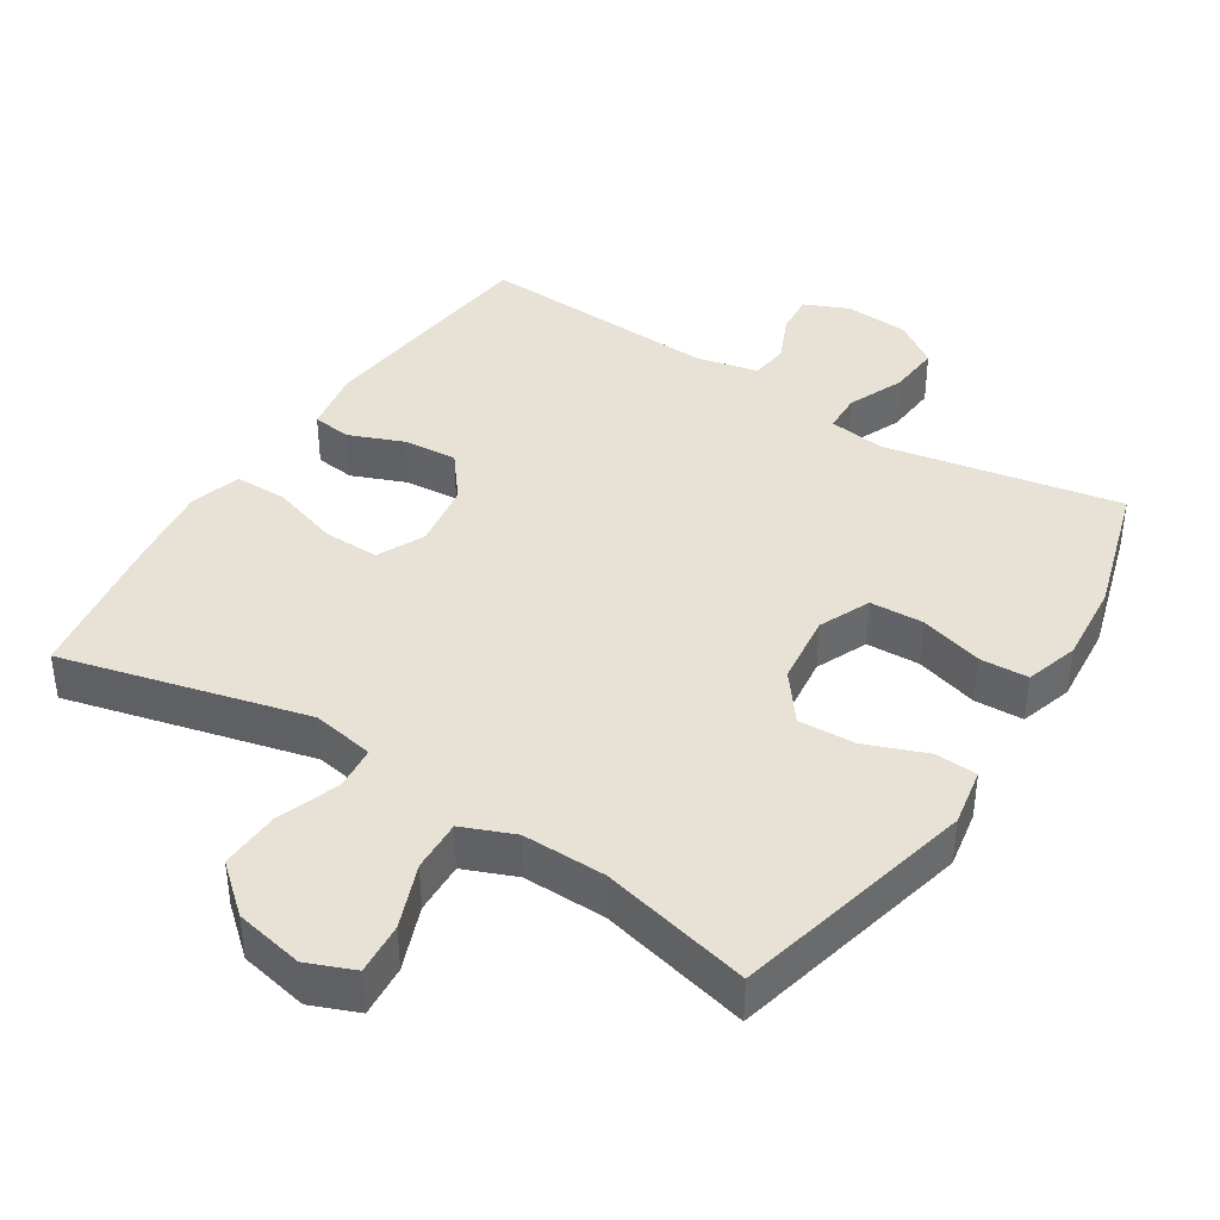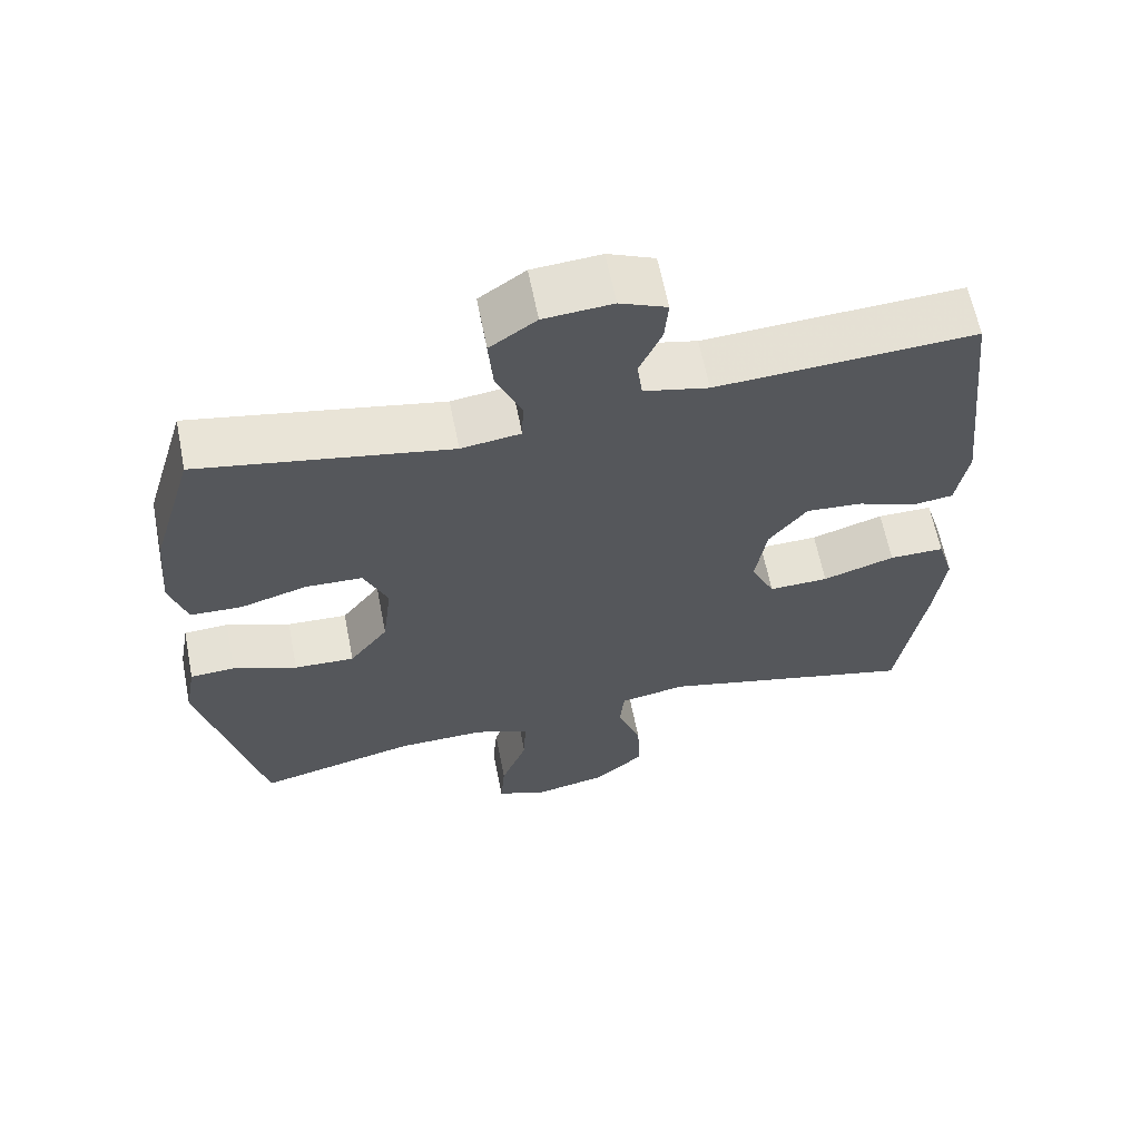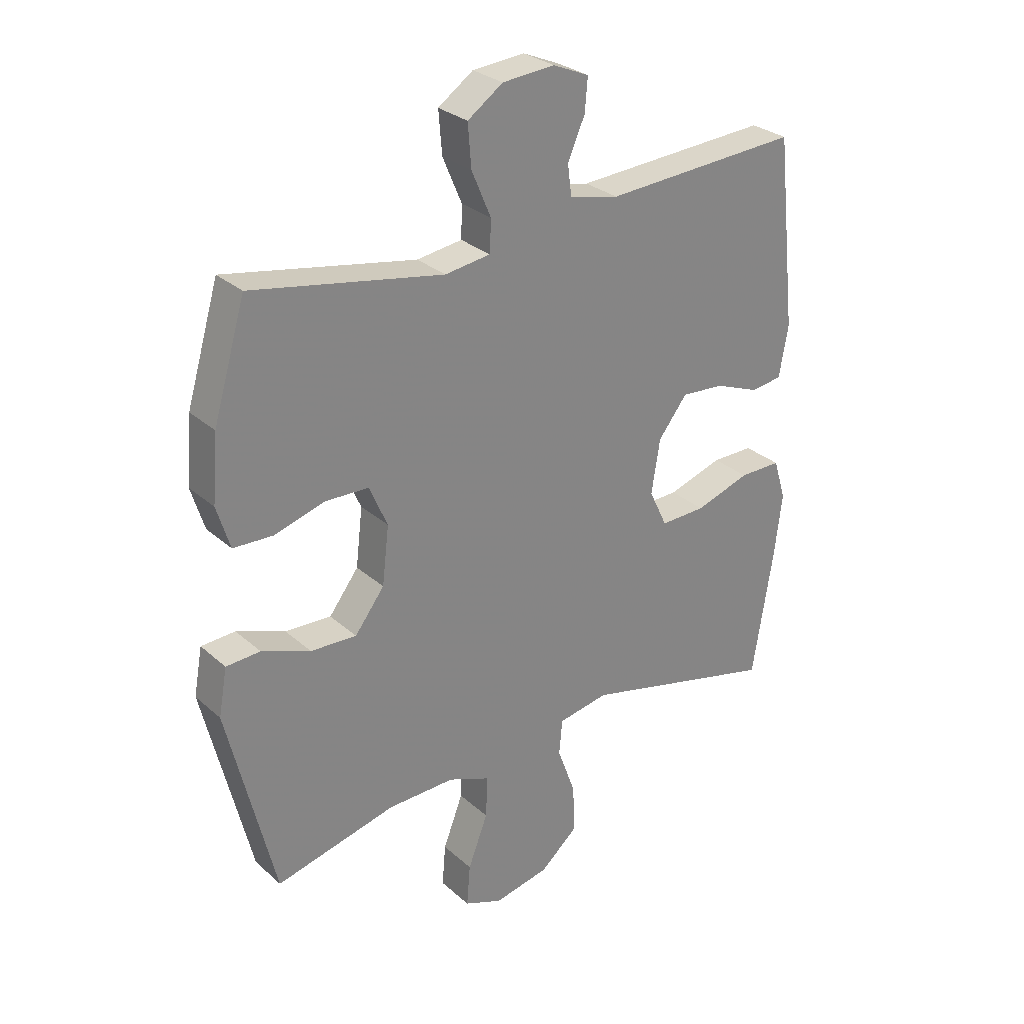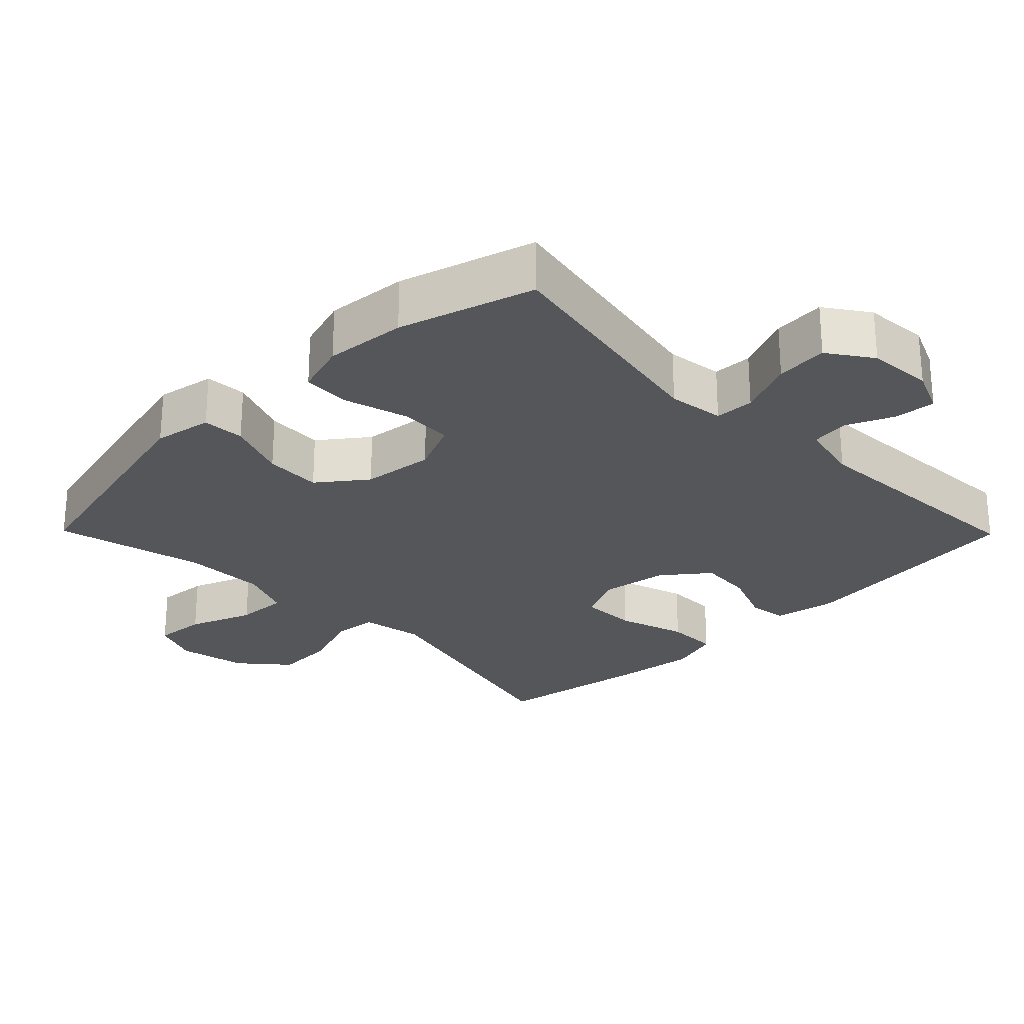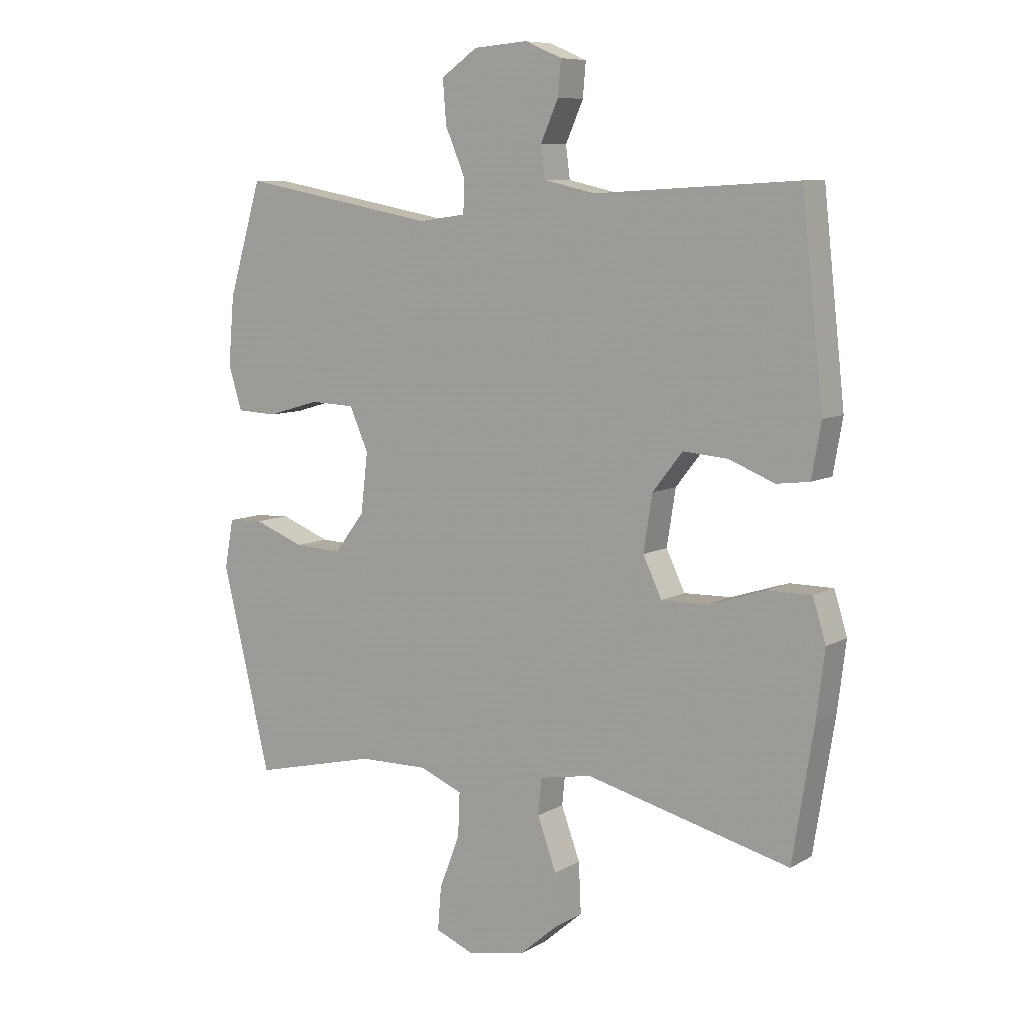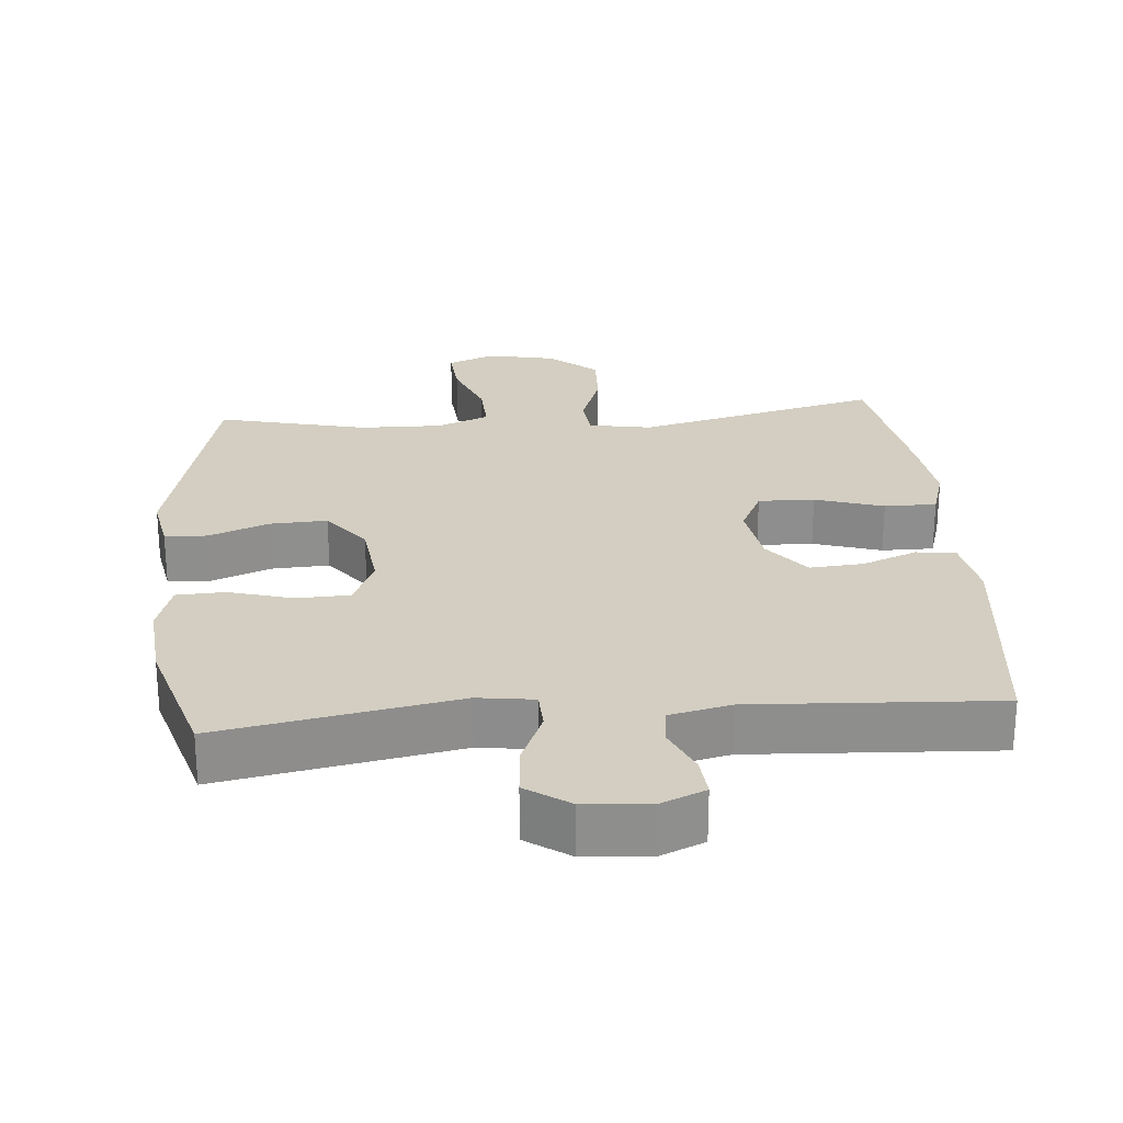
<metadata>
{"format":"obj","ext":"obj","renderer":"f3d","projection":"perspective","resolution":1024,"background":"white","views":[{"elev":40.2,"azim":-147.5,"up":"+Y"},{"elev":62.9,"azim":-11.2,"up":"+Z"},{"elev":28.9,"azim":-37.7,"up":"+Z"},{"elev":-26.0,"azim":-45.5,"up":"+Y"},{"elev":8.3,"azim":33.9,"up":"+Z"},{"elev":25.3,"azim":-4.8,"up":"+Y"}]}
</metadata>
<code>
v -0.5 0.07 -0.5
v -0.583 0.07 -0.155
v -0.568 0.07 -0.072
v -0.508 0.07 -0.069
v -0.422 0.07 -0.102
v -0.341 0.07 -0.106
v -0.289 0.07 -0.038
v -0.277 0.07 0.064
v -0.309 0.07 0.137
v -0.385 0.07 0.14
v -0.475 0.07 0.114
v -0.544 0.07 0.117
v -0.567 0.07 0.192
v -0.557 0.07 0.308
v -0.5 0.07 0.5
v -0.164 0.07 0.437
v -0.084 0.07 0.448
v -0.082 0.07 0.504
v -0.116 0.07 0.584
v -0.122 0.07 0.658
v -0.06 0.07 0.701
v 0.032 0.07 0.708
v 0.095 0.07 0.681
v 0.09 0.07 0.623
v 0.06 0.07 0.555
v 0.067 0.07 0.501
v 0.154 0.07 0.481
v 0.5 0.07 0.5
v 0.537 0.07 0.165
v 0.521 0.07 0.074
v 0.465 0.07 0.067
v 0.387 0.07 0.098
v 0.311 0.07 0.104
v 0.26 0.07 0.039
v 0.245 0.07 -0.056
v 0.277 0.07 -0.123
v 0.357 0.07 -0.121
v 0.454 0.07 -0.09
v 0.528 0.07 -0.09
v 0.55 0.07 -0.162
v 0.536 0.07 -0.276
v 0.5 0.07 -0.5
v 0.152 0.07 -0.413
v 0.063 0.07 -0.429
v 0.057 0.07 -0.491
v 0.089 0.07 -0.579
v 0.093 0.07 -0.665
v 0.026 0.07 -0.723
v -0.072 0.07 -0.743
v -0.139 0.07 -0.716
v -0.133 0.07 -0.642
v -0.098 0.07 -0.551
v -0.095 0.07 -0.477
v -0.169 0.07 -0.447
v -0.287 0.07 -0.449
v -0.5 0 -0.5
v -0.583 0 -0.155
v -0.568 0 -0.072
v -0.508 0 -0.069
v -0.422 0 -0.102
v -0.341 0 -0.106
v -0.289 0 -0.038
v -0.277 0 0.064
v -0.309 0 0.137
v -0.385 0 0.14
v -0.475 0 0.114
v -0.544 0 0.117
v -0.567 0 0.192
v -0.557 0 0.308
v -0.5 0 0.5
v -0.164 0 0.437
v -0.084 0 0.448
v -0.082 0 0.504
v -0.116 0 0.584
v -0.122 0 0.658
v -0.06 0 0.701
v 0.032 0 0.708
v 0.095 0 0.681
v 0.09 0 0.623
v 0.06 0 0.555
v 0.067 0 0.501
v 0.154 0 0.481
v 0.5 0 0.5
v 0.537 0 0.165
v 0.521 0 0.074
v 0.465 0 0.067
v 0.387 0 0.098
v 0.311 0 0.104
v 0.26 0 0.039
v 0.245 0 -0.056
v 0.277 0 -0.123
v 0.357 0 -0.121
v 0.454 0 -0.09
v 0.528 0 -0.09
v 0.55 0 -0.162
v 0.536 0 -0.276
v 0.5 0 -0.5
v 0.152 0 -0.413
v 0.063 0 -0.429
v 0.057 0 -0.491
v 0.089 0 -0.579
v 0.093 0 -0.665
v 0.026 0 -0.723
v -0.072 0 -0.743
v -0.139 0 -0.716
v -0.133 0 -0.642
v -0.098 0 -0.551
v -0.095 0 -0.477
v -0.169 0 -0.447
v -0.287 0 -0.449
f 50 51 52
f 49 50 52
f 48 49 52
f 47 48 52
f 46 47 52
f 45 46 52
f 44 45 52 53
f 41 42 43
f 40 41 43
f 39 40 43
f 38 39 43
f 37 38 43
f 36 37 43 44
f 44 53 54
f 36 44 54
f 35 36 54
f 30 31 32
f 29 30 32
f 28 29 32
f 27 28 32
f 26 27 32 33
f 23 24 25
f 22 23 25
f 21 22 25
f 20 21 25
f 19 20 25
f 18 19 25
f 17 18 25 26
f 14 15 16
f 13 14 16
f 12 13 16
f 11 12 16
f 10 11 16
f 9 10 16 17
f 26 33 34
f 17 26 34
f 9 17 34
f 8 9 34
f 3 4 5
f 2 3 5
f 1 2 5
f 55 1 5
f 55 5 6
f 35 54 55
f 34 35 55
f 8 34 55
f 7 8 55
f 6 7 55
f 107 106 105
f 107 105 104
f 107 104 103
f 107 103 102
f 107 102 101
f 107 101 100
f 108 107 100 99
f 98 97 96
f 98 96 95
f 98 95 94
f 98 94 93
f 98 93 92
f 99 98 92 91
f 109 108 99
f 109 99 91
f 109 91 90
f 87 86 85
f 87 85 84
f 87 84 83
f 87 83 82
f 88 87 82 81
f 80 79 78
f 80 78 77
f 80 77 76
f 80 76 75
f 80 75 74
f 80 74 73
f 81 80 73 72
f 71 70 69
f 71 69 68
f 71 68 67
f 71 67 66
f 71 66 65
f 72 71 65 64
f 89 88 81
f 89 81 72
f 89 72 64
f 89 64 63
f 60 59 58
f 60 58 57
f 60 57 56
f 60 56 110
f 61 60 110
f 110 109 90
f 110 90 89
f 110 89 63
f 110 63 62
f 110 62 61
f 1 56 57 2
f 2 57 58 3
f 3 58 59 4
f 4 59 60 5
f 5 60 61 6
f 6 61 62 7
f 7 62 63 8
f 8 63 64 9
f 9 64 65 10
f 10 65 66 11
f 11 66 67 12
f 12 67 68 13
f 13 68 69 14
f 14 69 70 15
f 15 70 71 16
f 16 71 72 17
f 17 72 73 18
f 18 73 74 19
f 19 74 75 20
f 20 75 76 21
f 21 76 77 22
f 22 77 78 23
f 23 78 79 24
f 24 79 80 25
f 25 80 81 26
f 26 81 82 27
f 27 82 83 28
f 28 83 84 29
f 29 84 85 30
f 30 85 86 31
f 31 86 87 32
f 32 87 88 33
f 33 88 89 34
f 34 89 90 35
f 35 90 91 36
f 36 91 92 37
f 37 92 93 38
f 38 93 94 39
f 39 94 95 40
f 40 95 96 41
f 41 96 97 42
f 42 97 98 43
f 43 98 99 44
f 44 99 100 45
f 45 100 101 46
f 46 101 102 47
f 47 102 103 48
f 48 103 104 49
f 49 104 105 50
f 50 105 106 51
f 51 106 107 52
f 52 107 108 53
f 53 108 109 54
f 54 109 110 55
f 55 110 56 1

</code>
